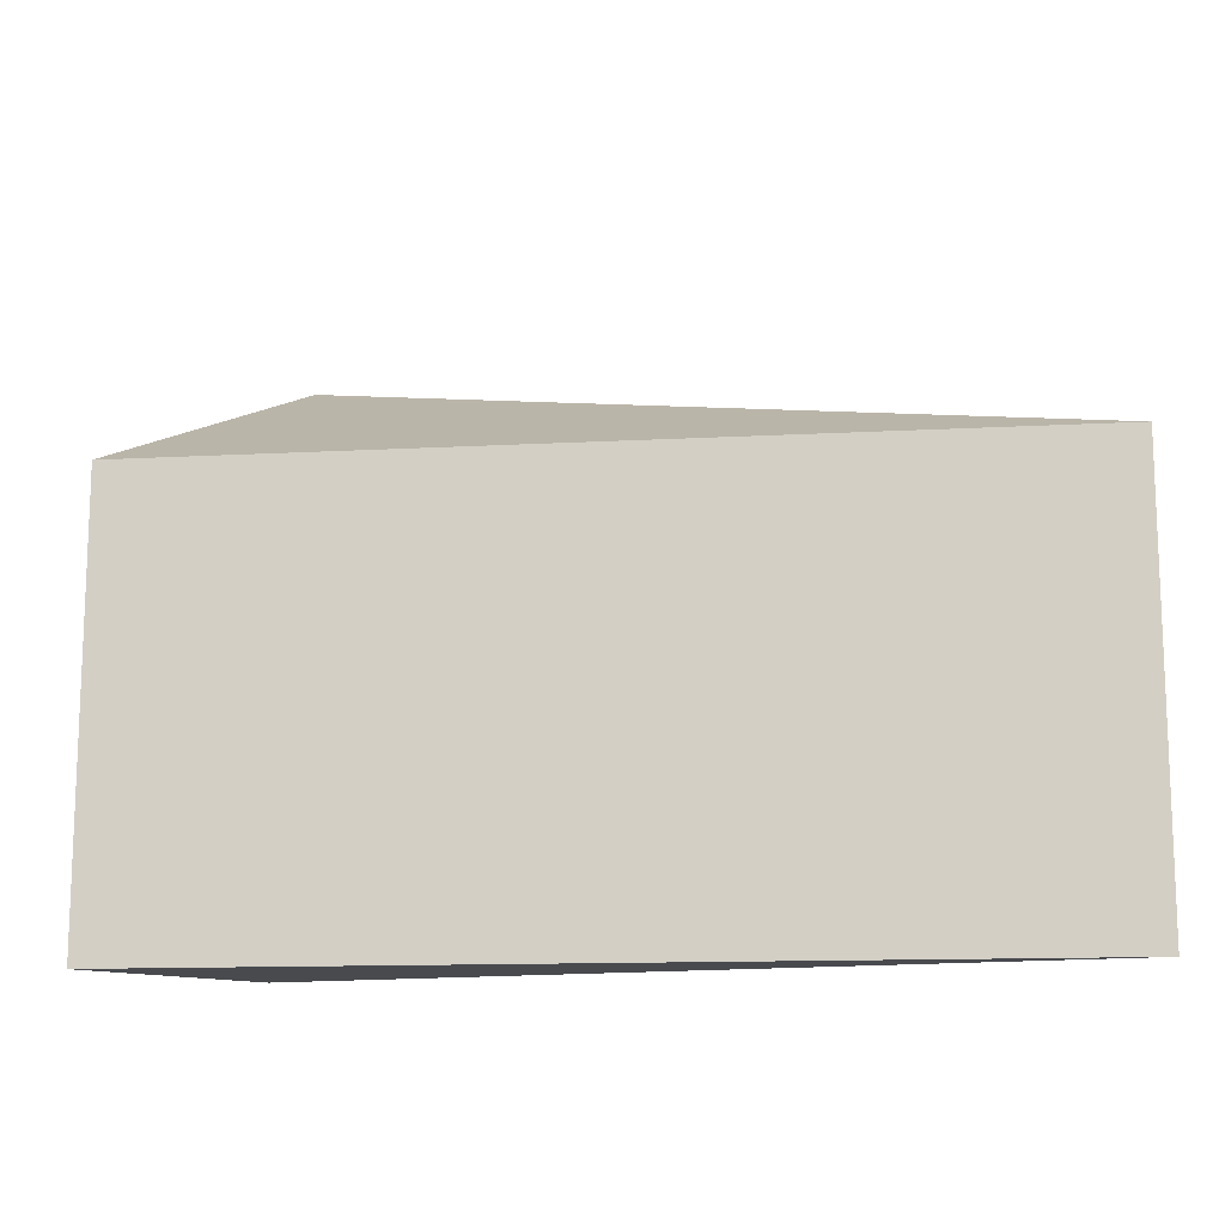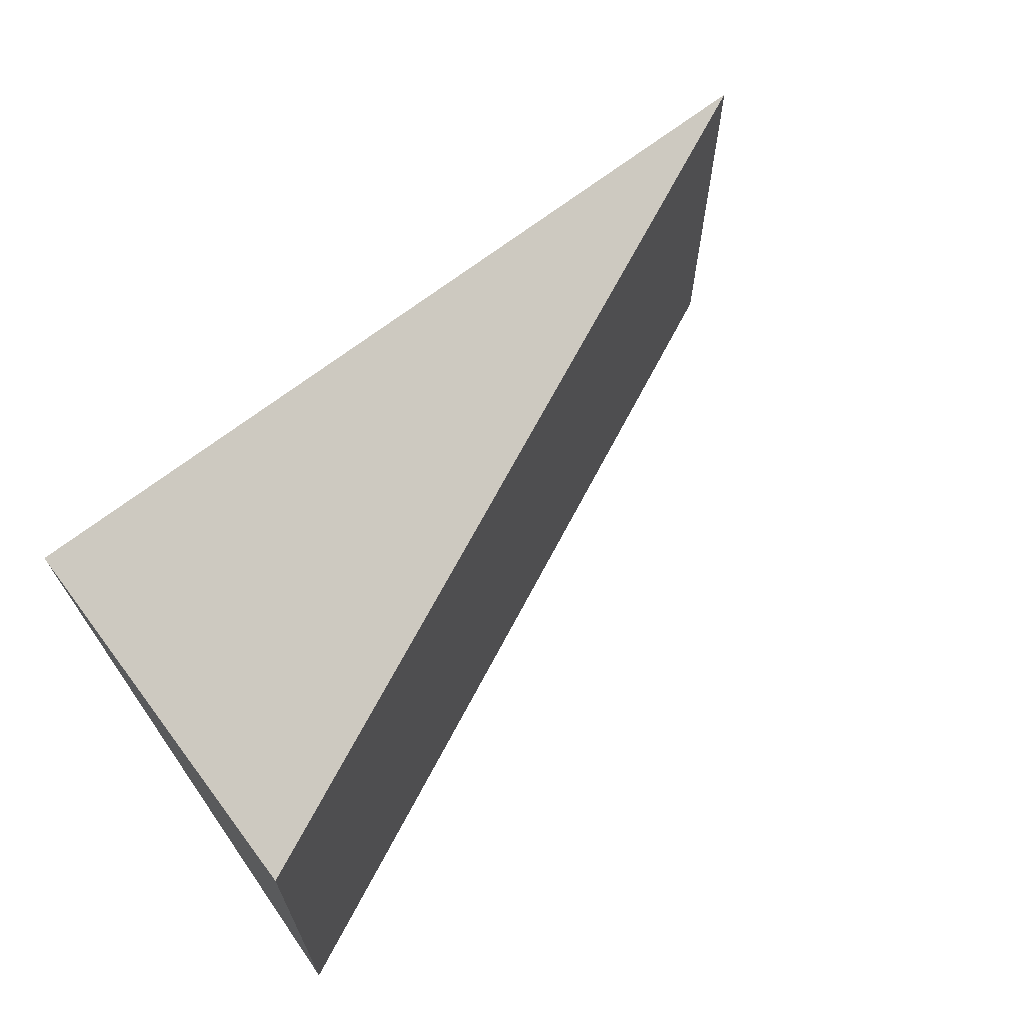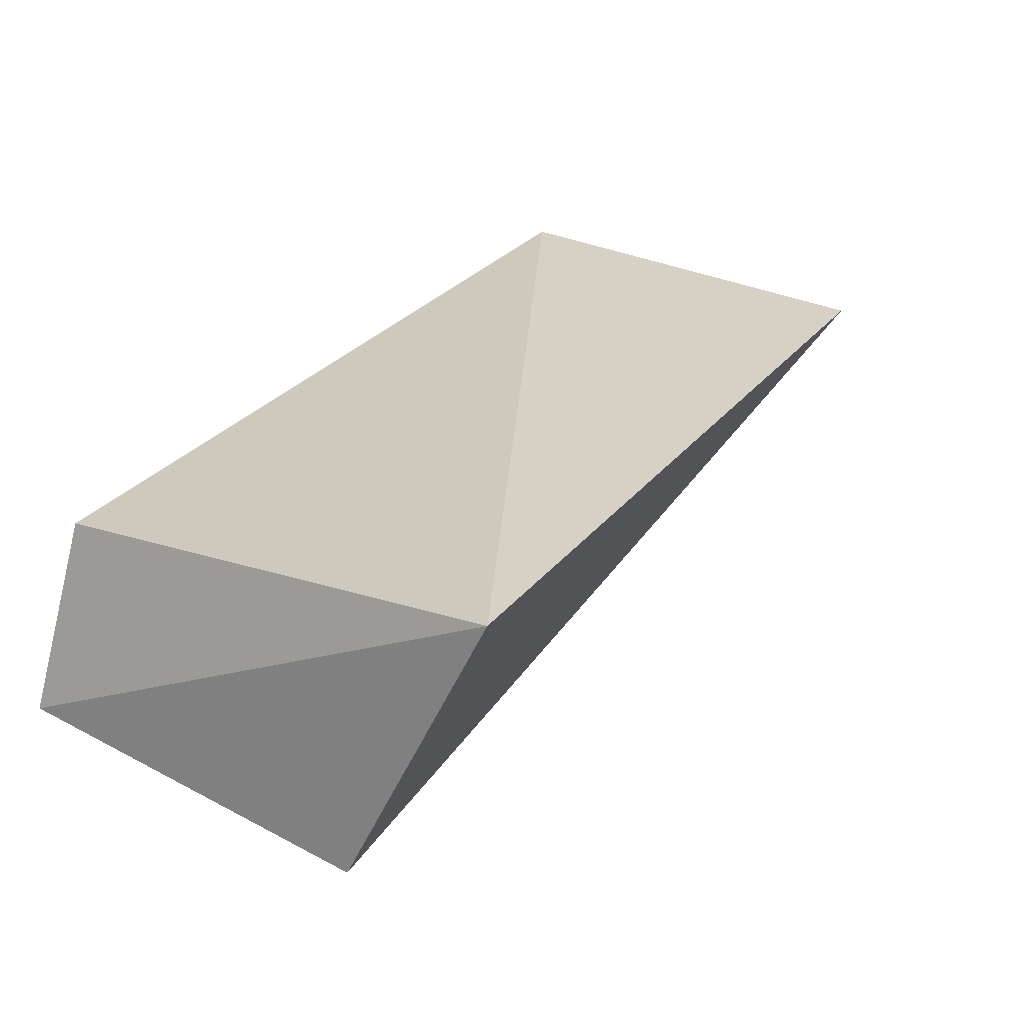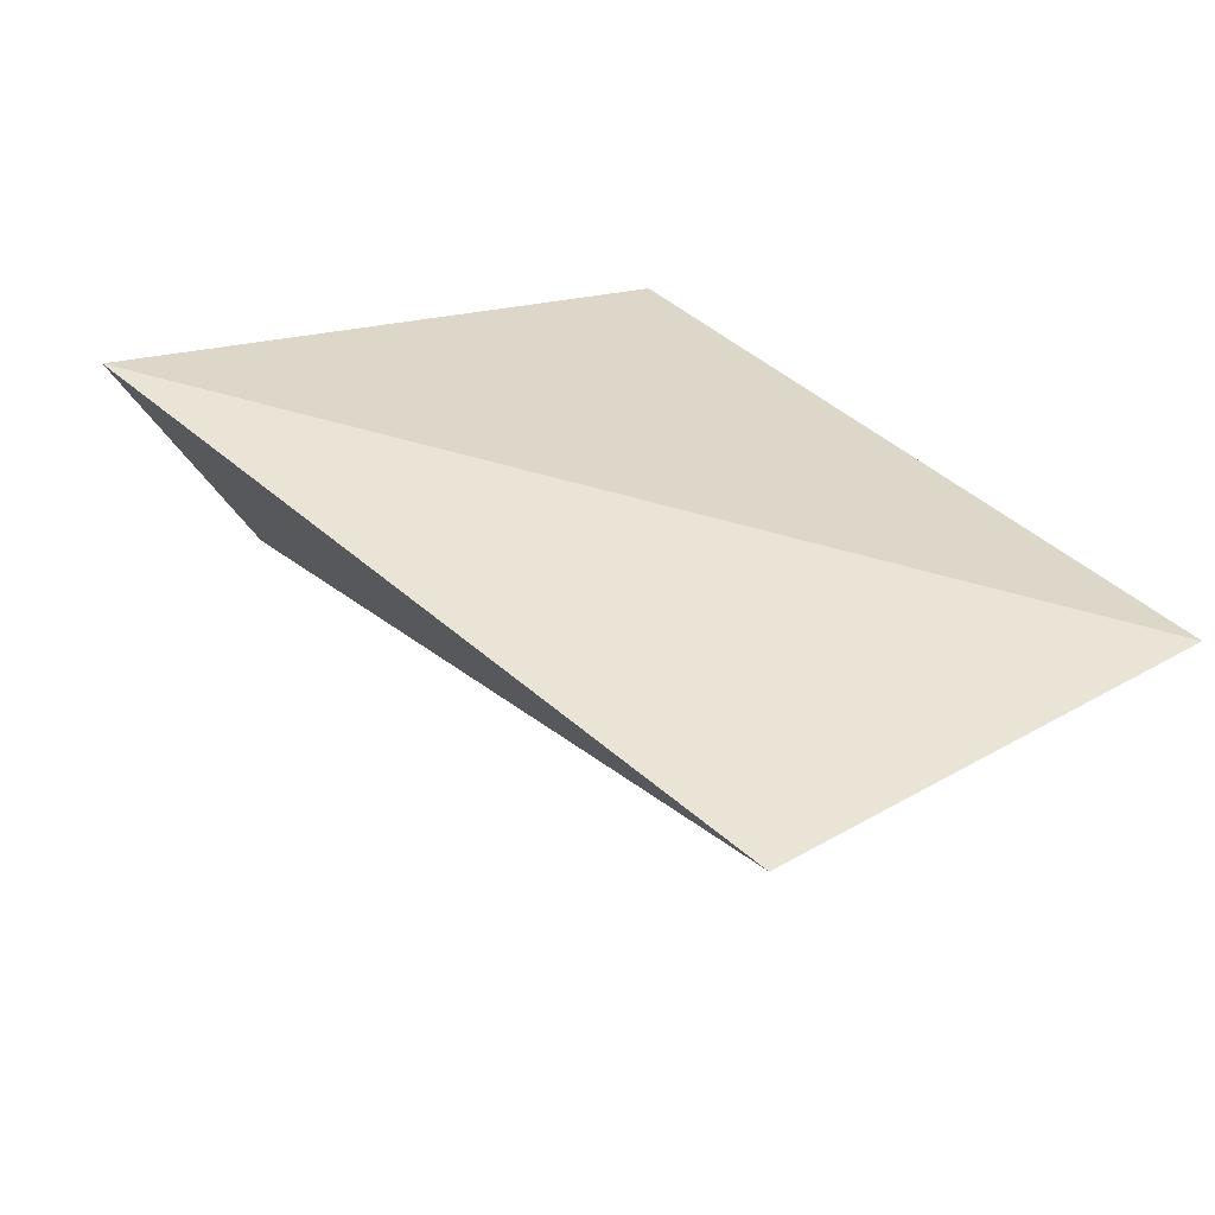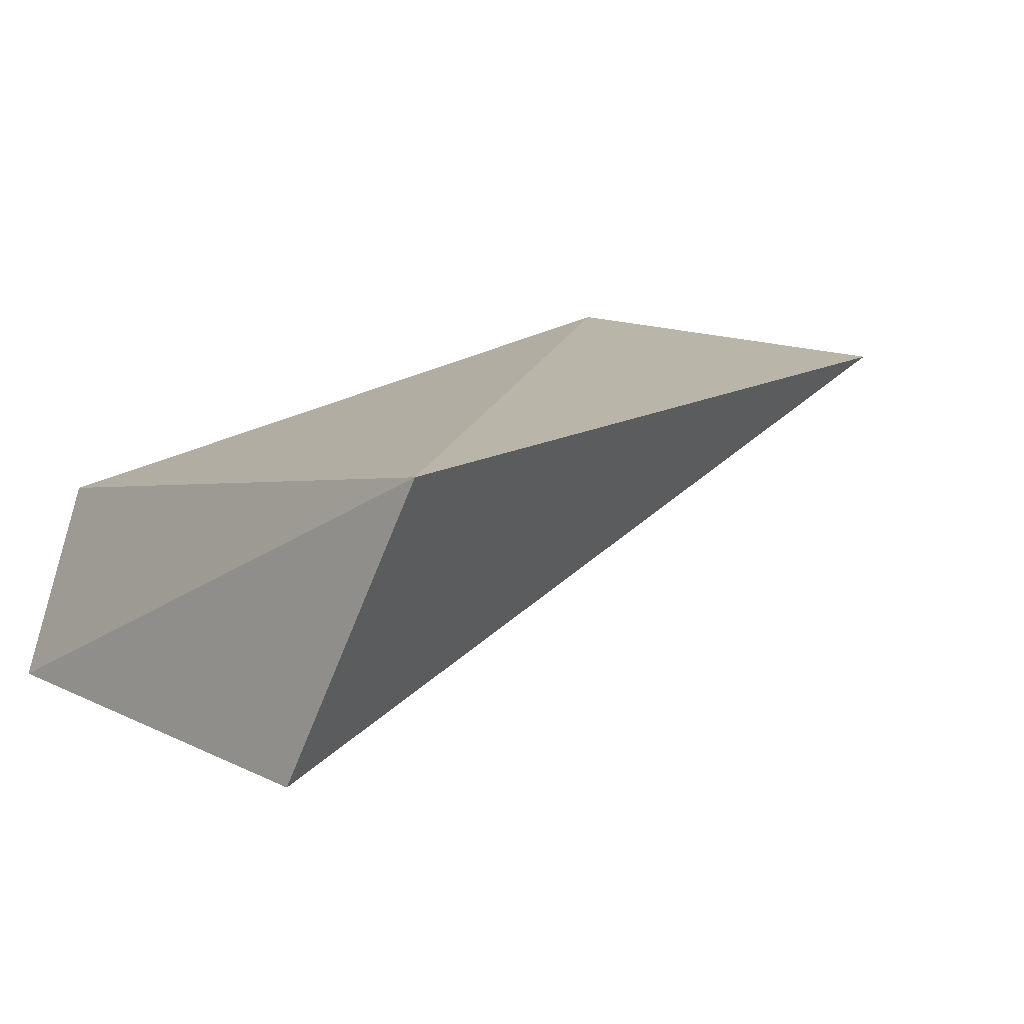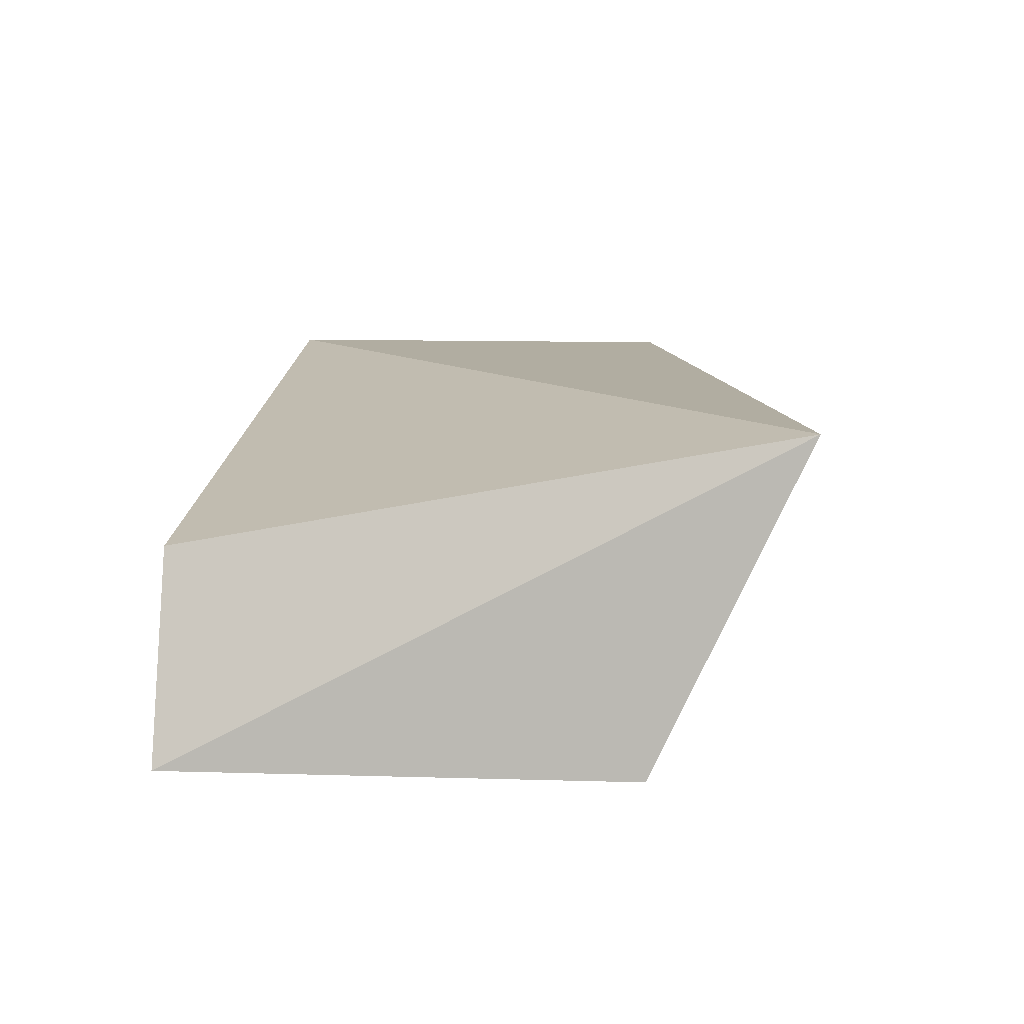
<metadata>
{"format":"obj","ext":"obj","renderer":"f3d","projection":"perspective","resolution":1024,"background":"white","views":[{"elev":-13.1,"azim":-154.3,"up":"+Y"},{"elev":67.1,"azim":136.2,"up":"+Y"},{"elev":27.6,"azim":128.6,"up":"+Z"},{"elev":42.3,"azim":-124.1,"up":"+Z"},{"elev":14.2,"azim":135.5,"up":"+Z"},{"elev":11.5,"azim":94.0,"up":"+Z"}]}
</metadata>
<code>
v -14.82 -5.607 -0.7281
v -14.68 -8.26 -2.115
v -14.68 -6.265 -2.115
v -15.01 -8.26 -1.256
v -18.57 -6.265 -0.8002
v -16.34 -8.26 -1.554
v -18.57 -8.26 -0.8002
f 1 2 3
f 2 1 4
f 5 1 3
f 6 5 3
f 6 3 2
f 6 2 4
f 7 4 1
f 7 1 5
f 7 6 4
f 7 5 6

</code>
